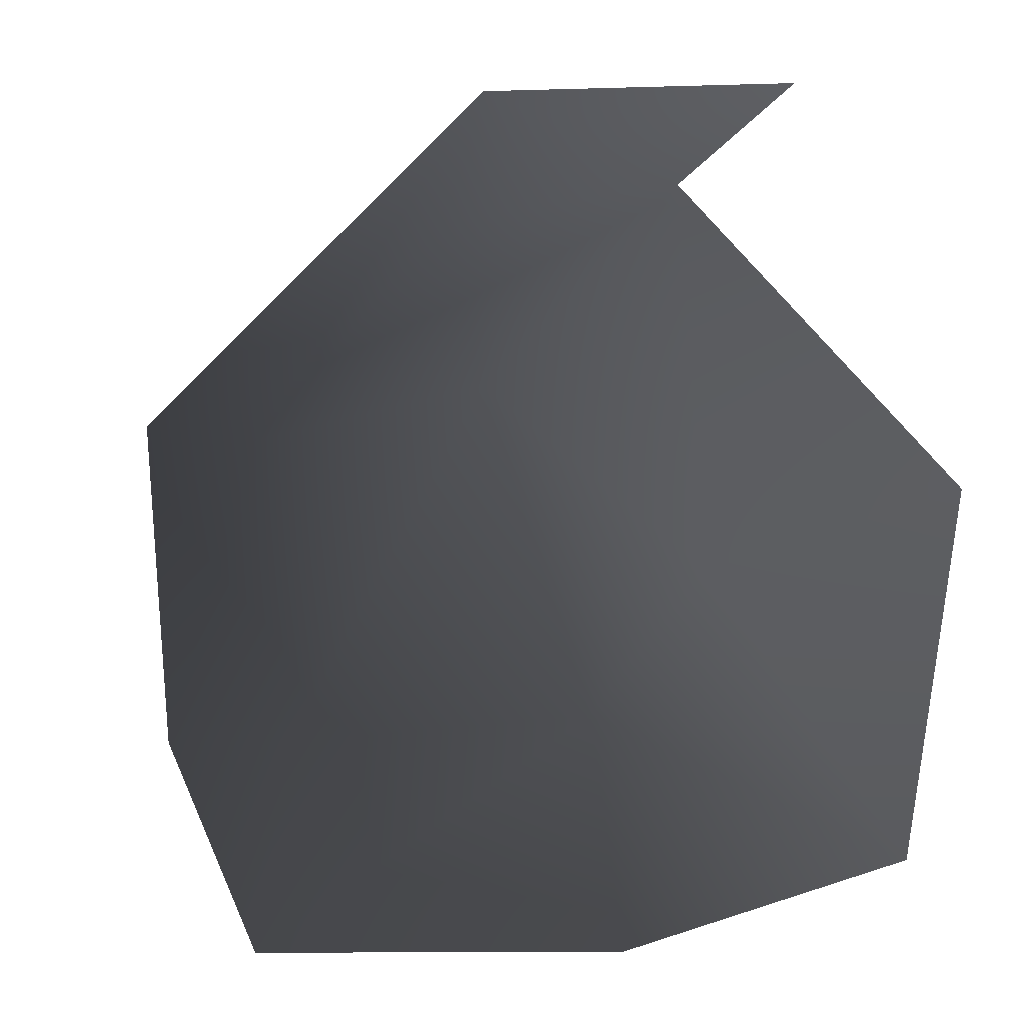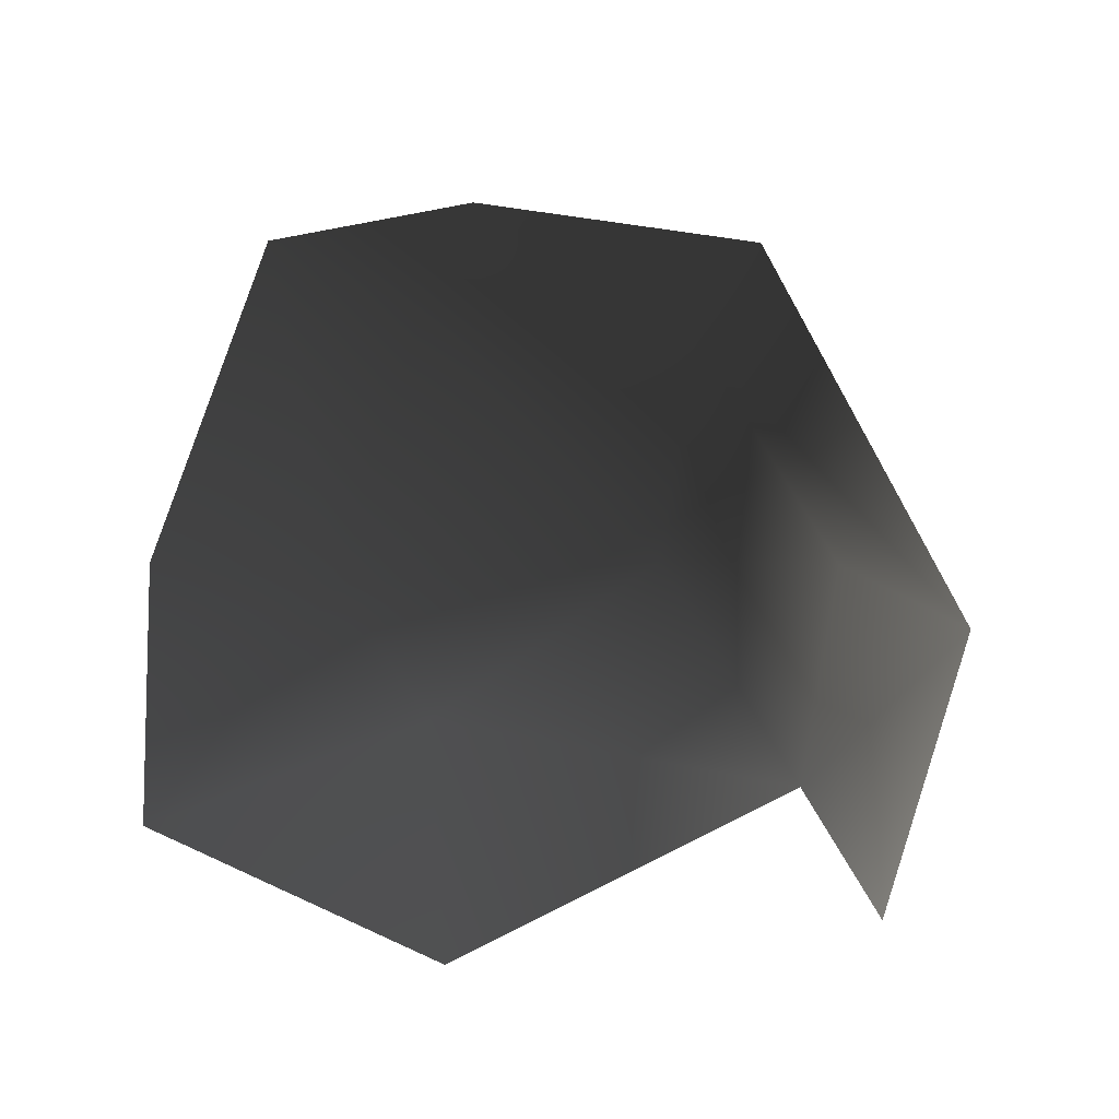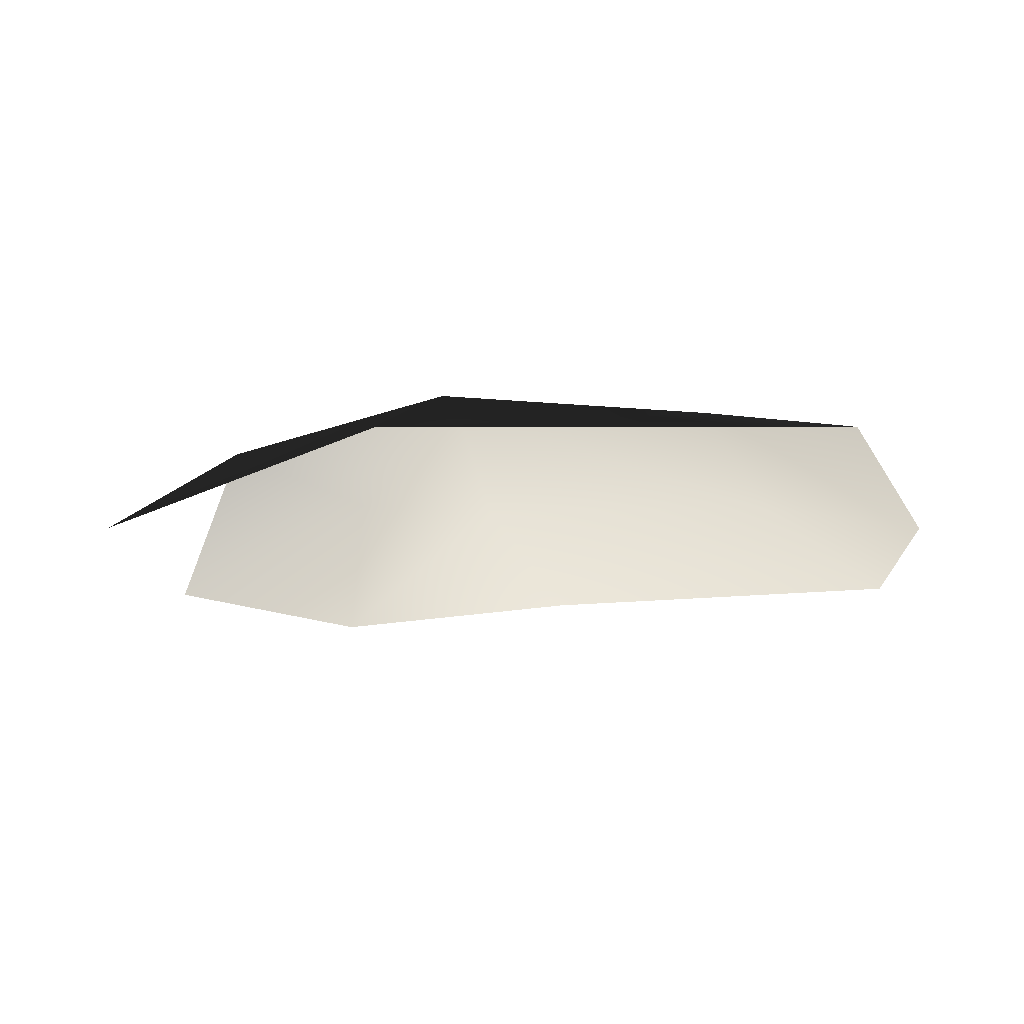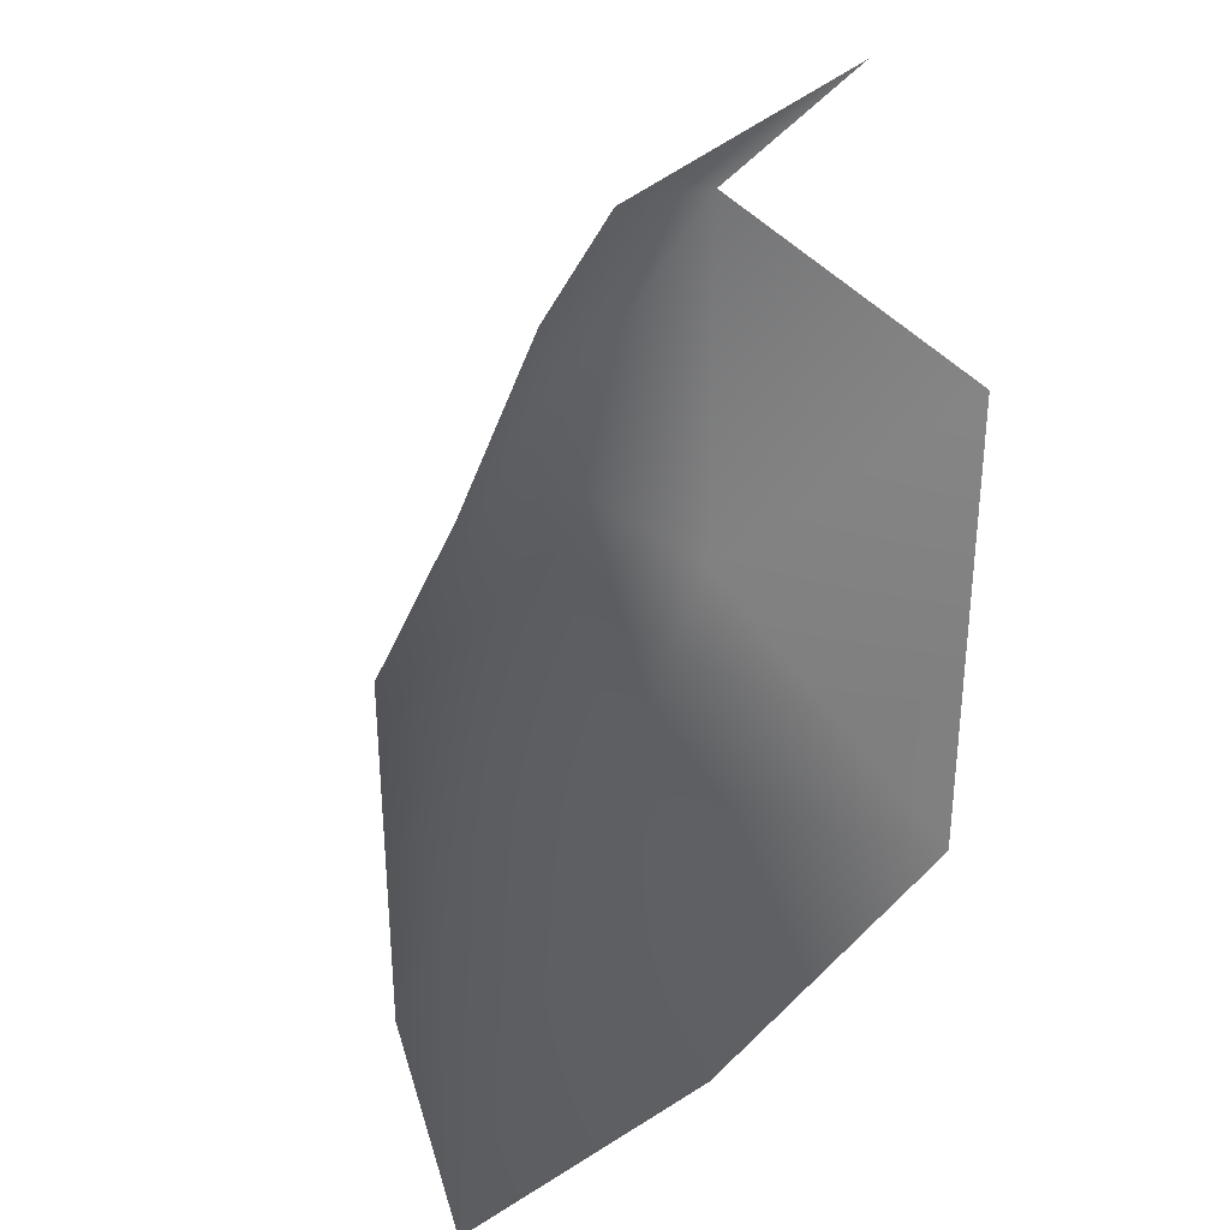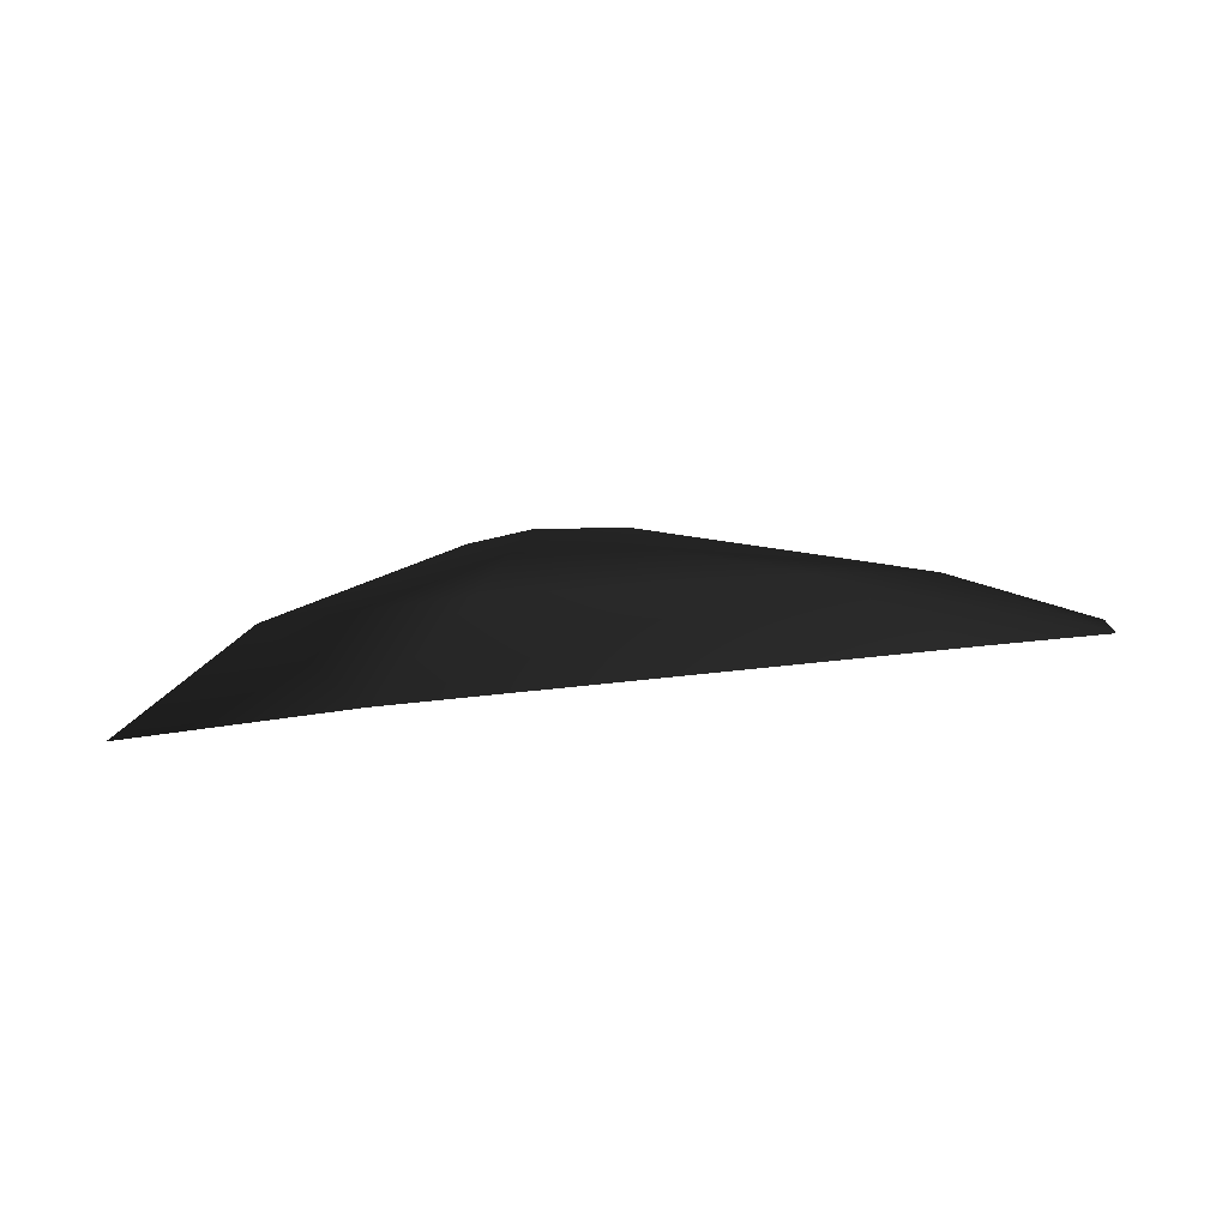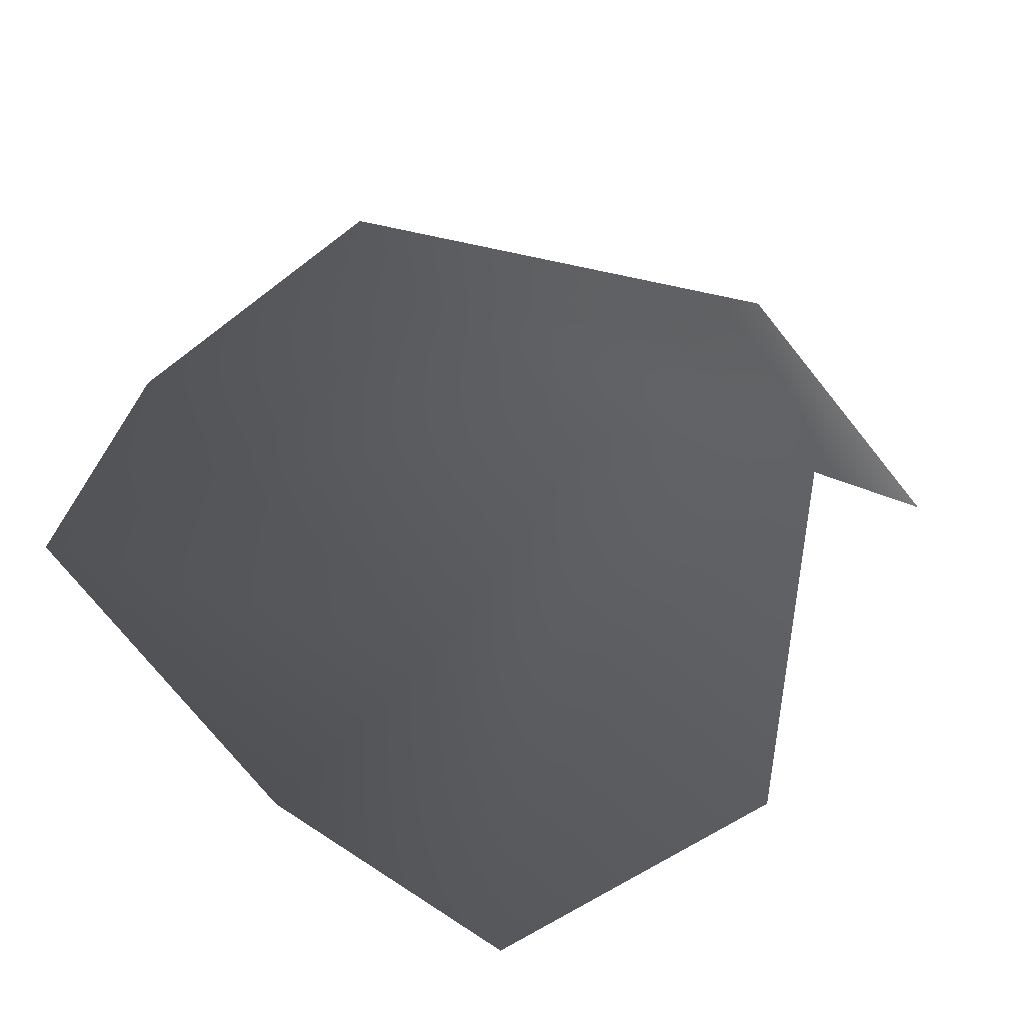
<metadata>
{"format":"obj","ext":"obj","renderer":"f3d","projection":"perspective","resolution":1024,"background":"white","views":[{"elev":-6.6,"azim":-150.5,"up":"+Z"},{"elev":63.4,"azim":-74.6,"up":"+Y"},{"elev":-14.9,"azim":23.7,"up":"+Y"},{"elev":-26.4,"azim":-119.2,"up":"+Z"},{"elev":7.2,"azim":33.7,"up":"+Y"},{"elev":59.8,"azim":-129.5,"up":"+Y"}]}
</metadata>
<code>
v -0.003395 0.0007621 -0.001908
v -0.004221 0.0003306 -0.001615
v -0.004011 0.0004057 -0.002952
v -0.002947 0.0008147 -0.00243
v -0.00322 0.0006048 -0.0004195
v -0.002546 0.000922 -0.001184
v -0.002921 0.0005015 -0.003304
v -0.001196 0.0004485 -0.003364
v -0.001531 0.0007032 -0.002512
v -0.0007876 0.0005184 -0.0025
v -0.001423 0.0008153 -0.001301
v -0.0007289 0.0006278 -0.001165
v -0.002287 0.0007609 -0.0004822
v -0.00228 0.0004571 0.0001171
v -0.003537 0.0002089 3.215e-05
g P_brushwood_01C_(4)_769_41
f 1 3 2
f 1 4 3
f 5 1 2
f 5 6 1
f 6 4 1
f 4 7 3
f 4 8 7
f 4 9 8
f 6 9 4
f 9 10 8
f 10 9 11
f 6 11 9
f 10 11 12
f 5 13 6
f 6 13 11
f 11 14 12
f 11 13 14
f 5 14 13
f 5 15 14

</code>
